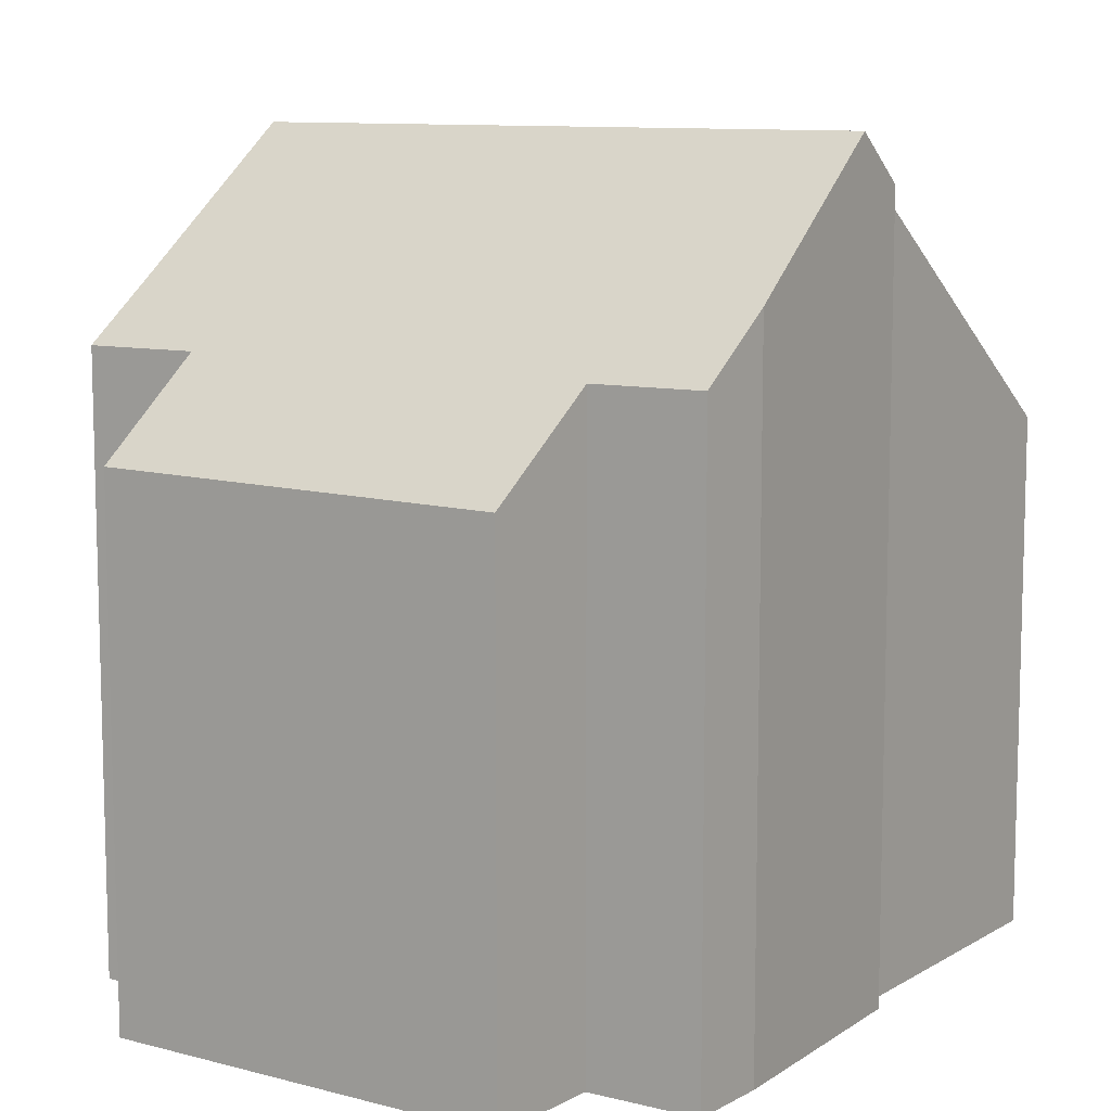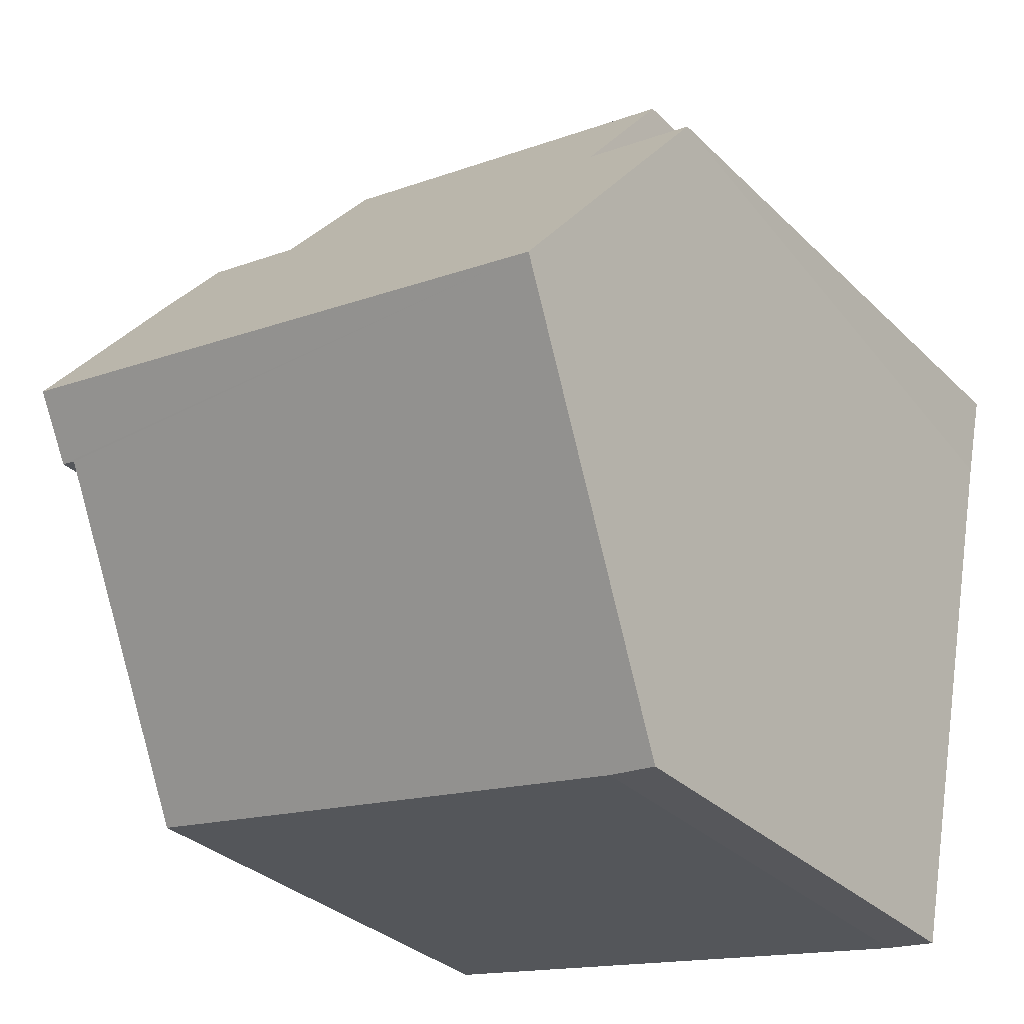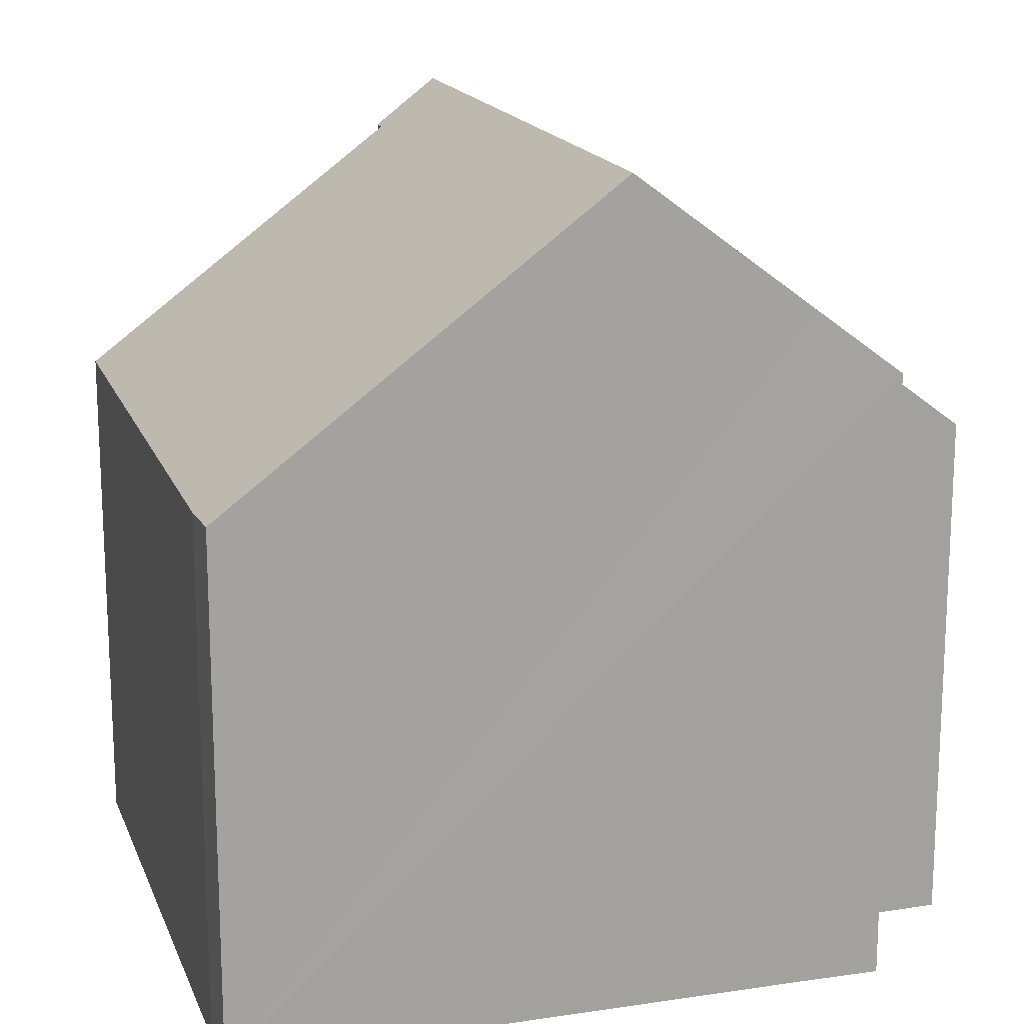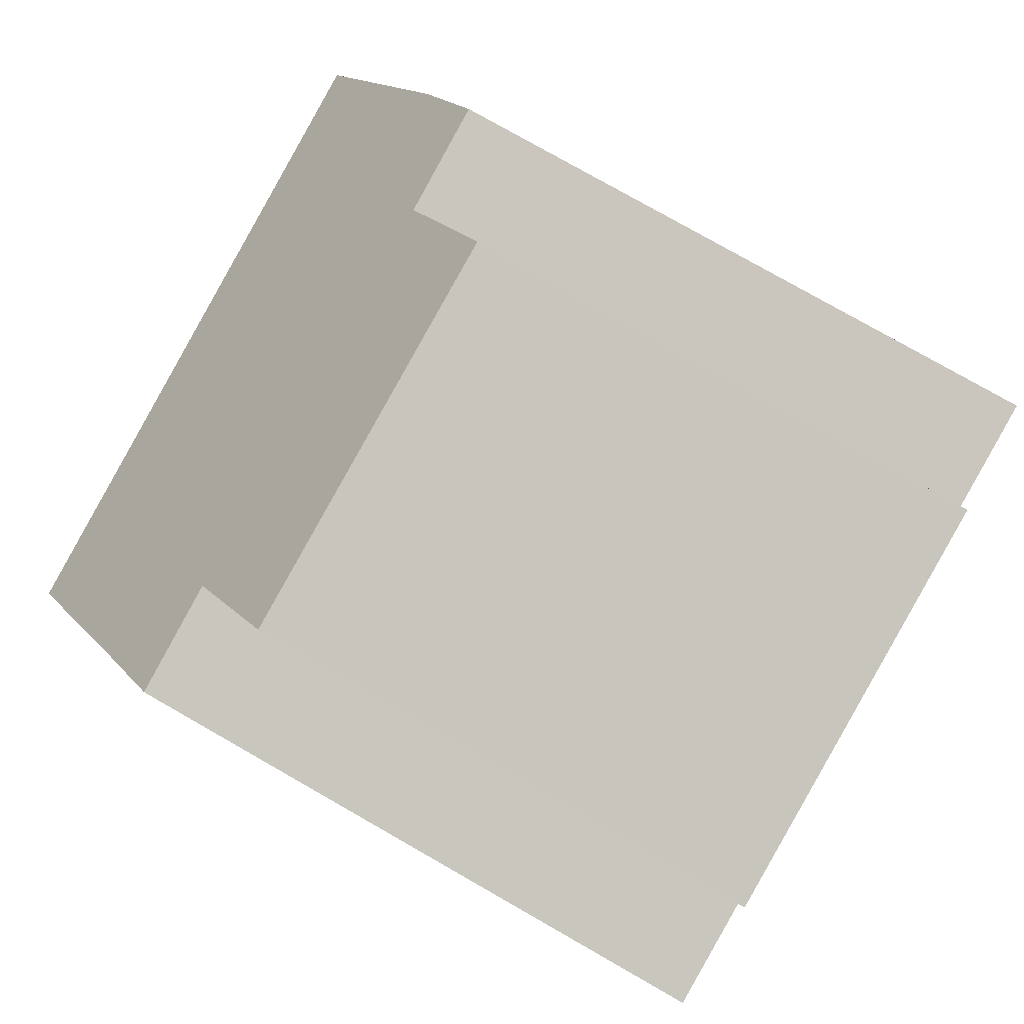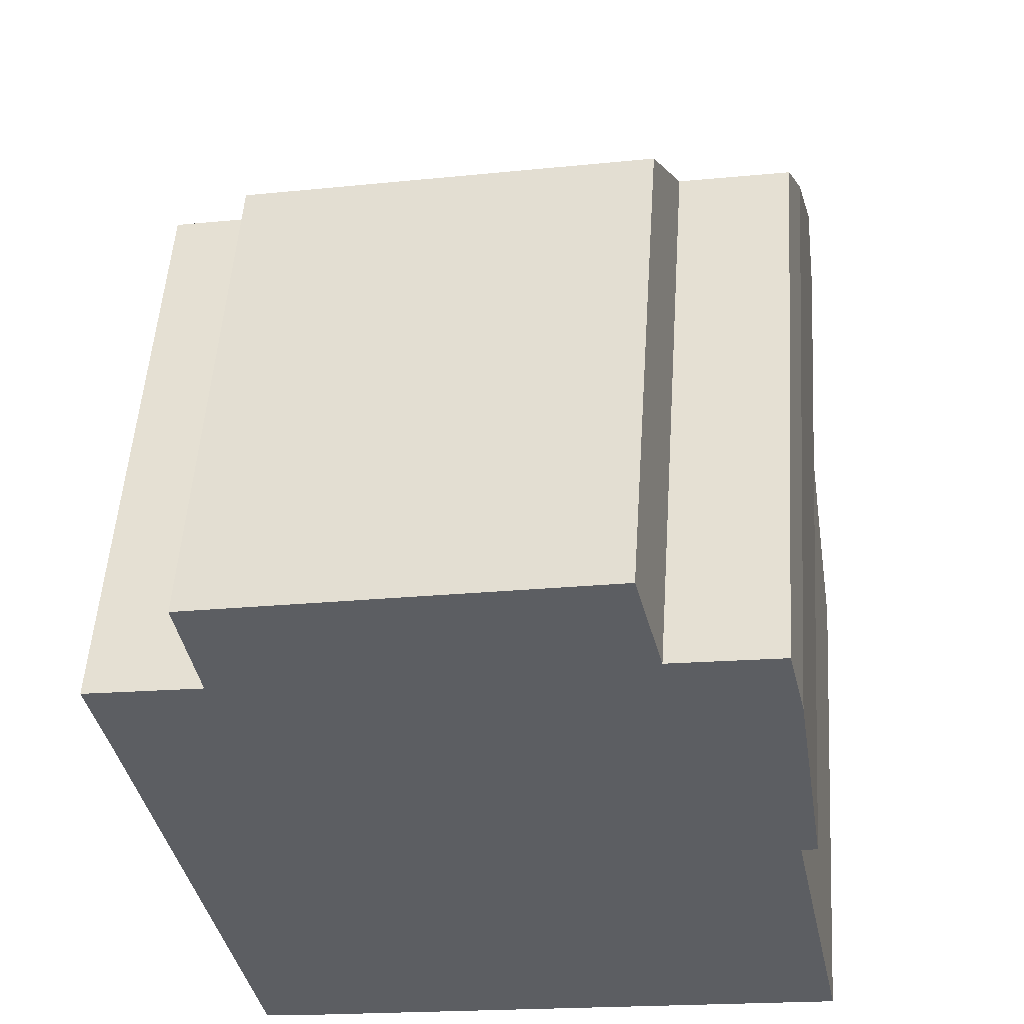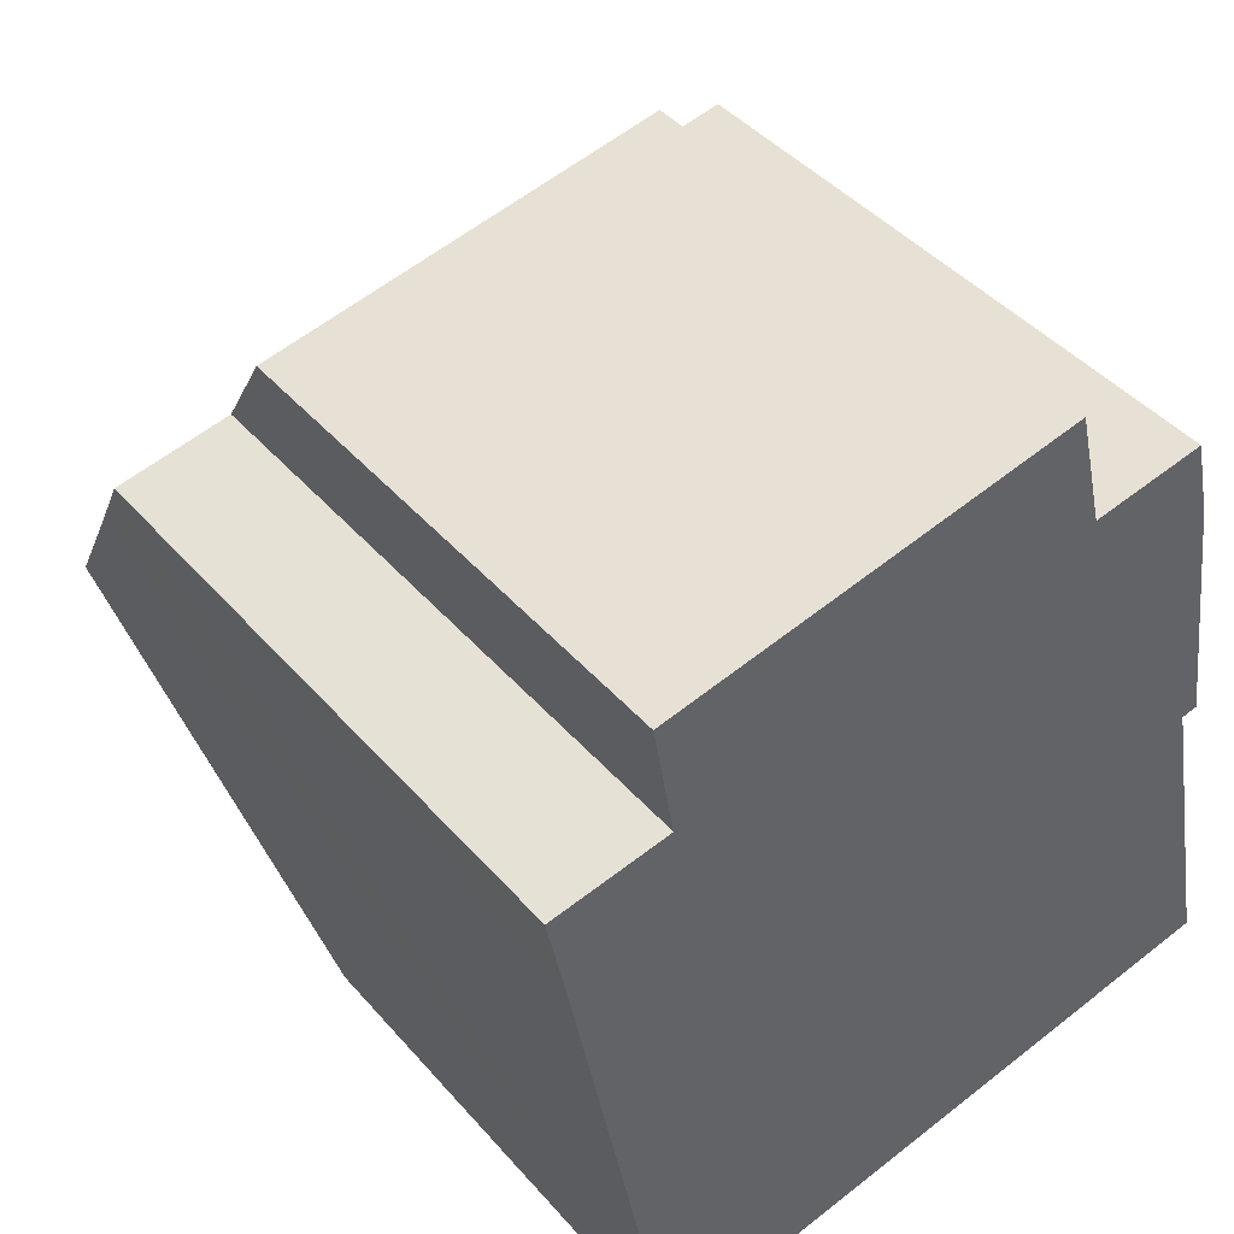
<metadata>
{"format":"obj","ext":"obj","renderer":"f3d","projection":"perspective","resolution":1024,"background":"white","views":[{"elev":9.9,"azim":23.1,"up":"+Y"},{"elev":-32.5,"azim":-142.9,"up":"+Z"},{"elev":16.9,"azim":-117.7,"up":"+Y"},{"elev":78.5,"azim":-60.3,"up":"+Z"},{"elev":52.1,"azim":3.8,"up":"+Z"},{"elev":43.2,"azim":-37.5,"up":"+Z"}]}
</metadata>
<code>
v  3.227 9.437 -11.57
v  12.56 13.87 -3.796
v  13.71 9.467 -9.575
v  12.86 13.88 -3.739
v  0.938 14.75 -4.767
v  12.68 14.75 -2.582
v  2.275 9.467 -11.7
v  12.18 12.24 0.743
v  9.794 11.09 1.853
v  11.84 11.11 2.21
v  1.789 9.486 2.551
v  9.264 9.426 4.023
v  2.159 11.13 0.38
v  0.32 12.3 -1.557
v  0 11.12 6.807e-16
v  2.275 7.166e-16 -11.7
v  0.938 2.919e-16 -4.767
v  0.32 9.534e-17 -1.557
v  0 0 0
v  2.159 -2.327e-17 0.38
v  1.789 -1.562e-16 2.551
v  9.264 -2.463e-16 4.023
v  11.84 -1.353e-16 2.21
v  9.794 -1.135e-16 1.853
v  12.18 -4.55e-17 0.743
v  12.86 2.289e-16 -3.739
v  12.68 1.581e-16 -2.582
v  12.56 2.324e-16 -3.796
v  13.71 5.863e-16 -9.575
v  3.227 7.083e-16 -11.57
g defaultobject
f 1 2 3
f 4 5 6
f 5 4 2
f 5 2 1
f 5 1 7
f 8 9 10
f 9 8 6
f 9 11 12
f 11 9 6
f 11 6 13
f 13 6 5
f 13 5 14
f 13 14 15
f 16 5 7
f 5 16 14
f 14 16 15
f 15 16 17
f 15 17 18
f 15 18 19
f 20 11 13
f 11 20 21
f 15 20 13
f 20 15 19
f 21 12 11
f 12 21 22
f 9 23 10
f 23 9 24
f 12 24 9
f 24 12 22
f 10 25 8
f 25 10 23
f 8 4 6
f 4 8 26
f 26 8 25
f 26 25 27
f 28 3 2
f 3 28 29
f 26 2 4
f 2 26 28
f 1 16 7
f 16 1 30
f 29 1 3
f 1 29 30
f 21 24 22
f 24 21 29
f 29 21 20
f 29 20 30
f 30 20 19
f 30 19 18
f 30 18 17
f 30 17 16
f 24 25 23
f 25 24 27
f 27 24 26
f 26 24 28
f 28 24 29

</code>
